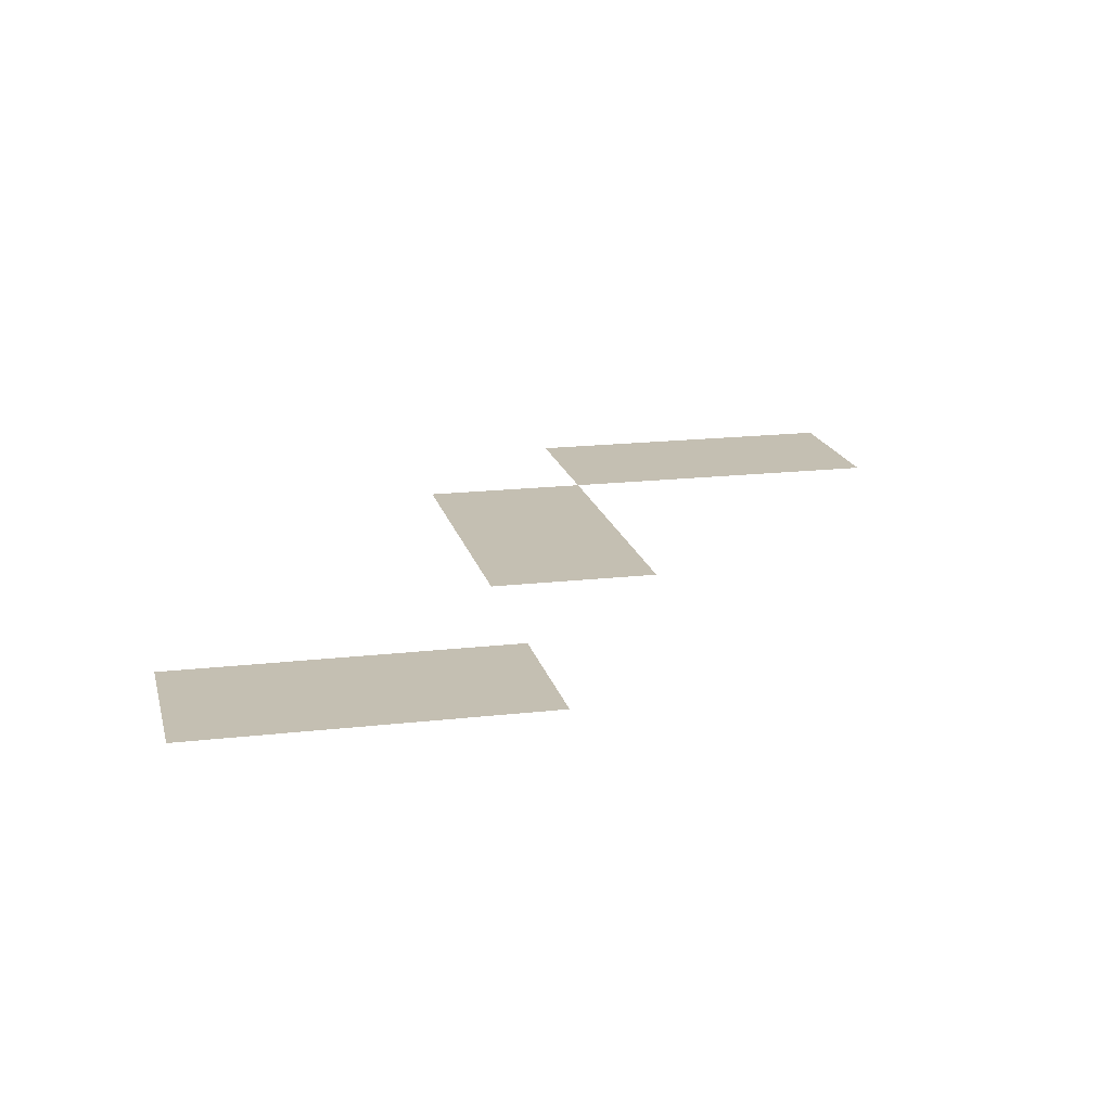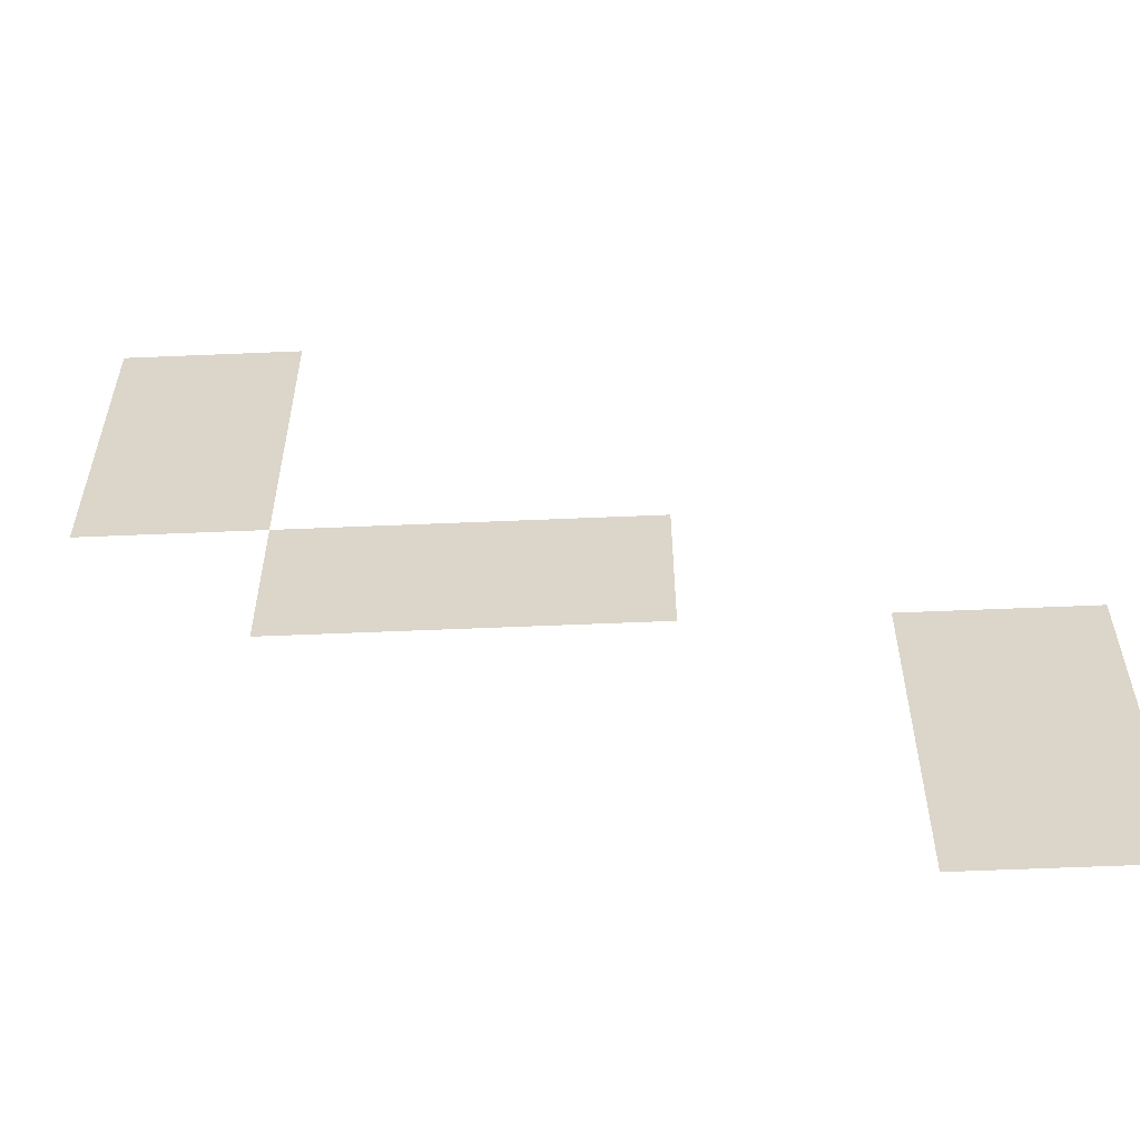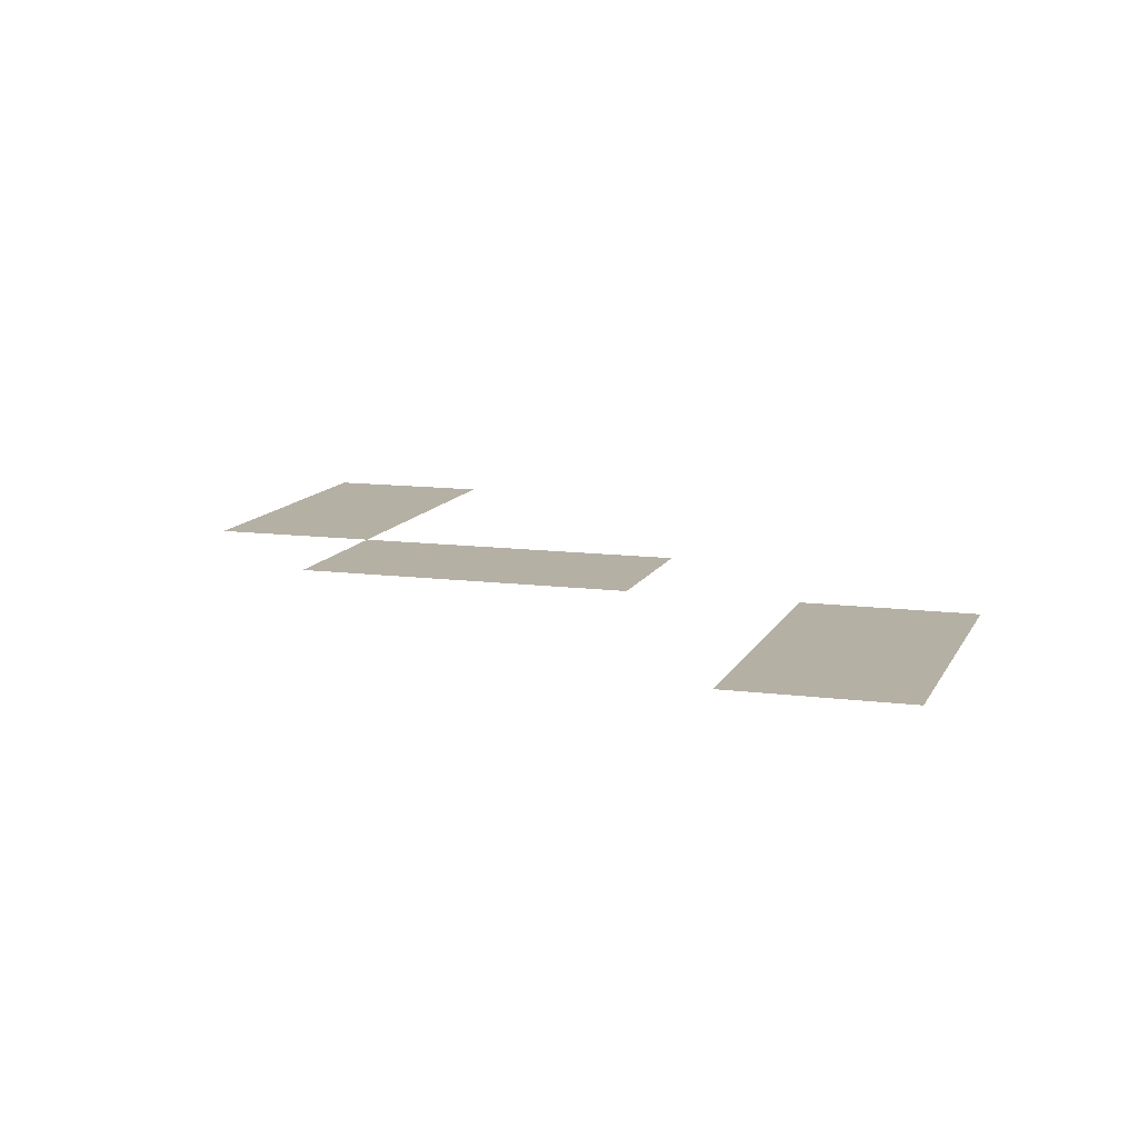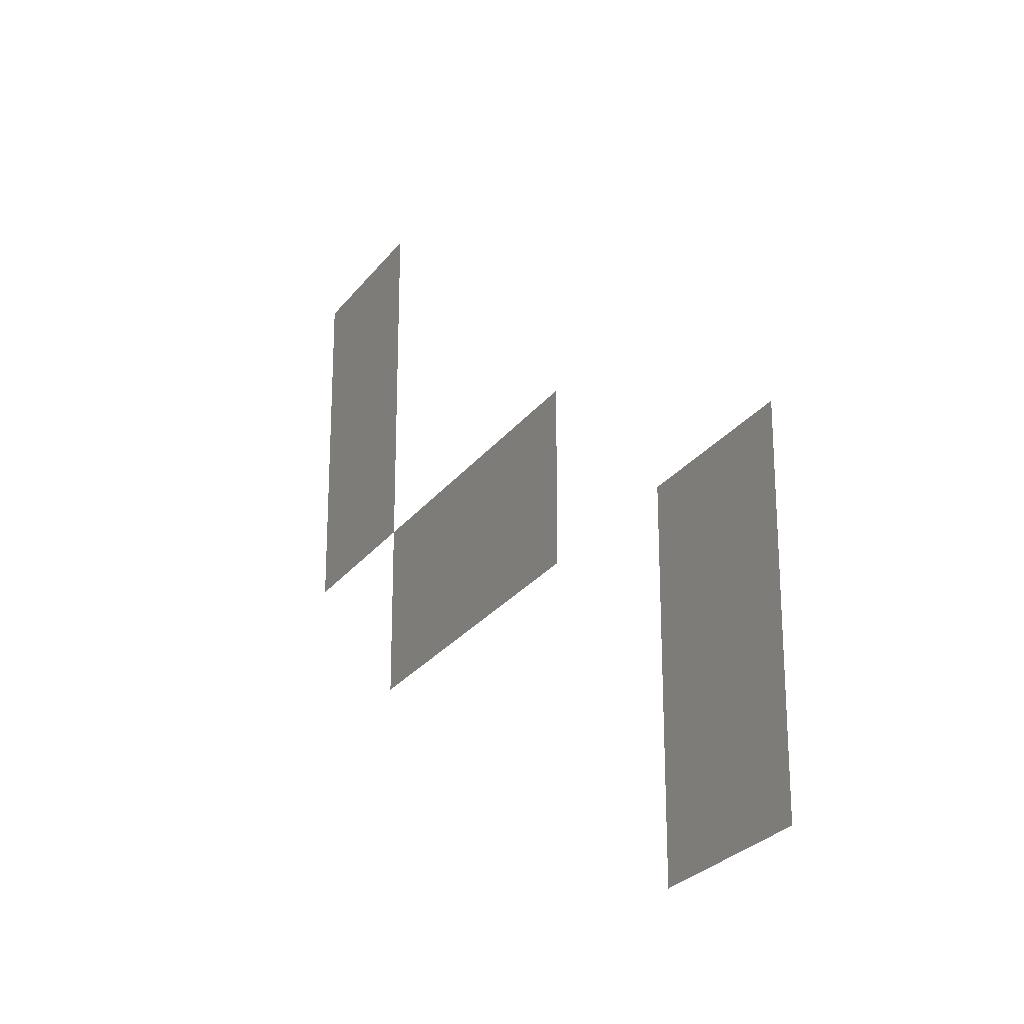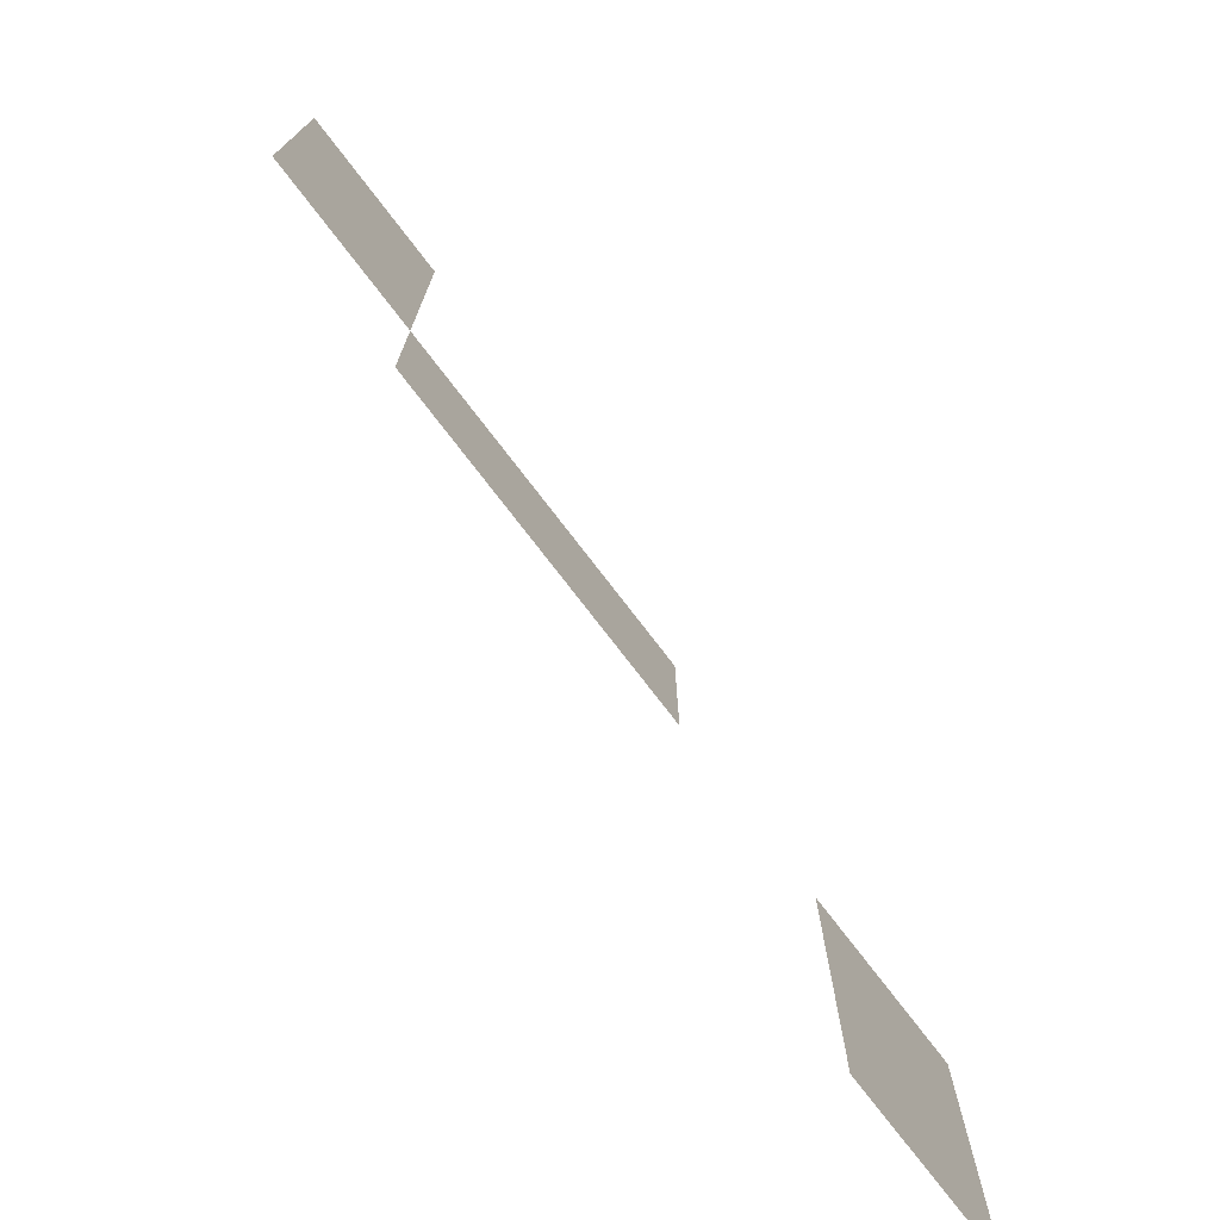
<metadata>
{"format":"obj","ext":"obj","renderer":"f3d","projection":"perspective","resolution":1024,"background":"white","views":[{"elev":17.6,"azim":77.1,"up":"+Z"},{"elev":-59.2,"azim":2.5,"up":"+Y"},{"elev":11.6,"azim":17.4,"up":"+Z"},{"elev":-25.5,"azim":62.2,"up":"+Y"},{"elev":-75.9,"azim":-52.5,"up":"+Y"}]}
</metadata>
<code>
v -66.4 -28 0
v -67.2 -28 0
v -67.2 -27.2 0
v -66.4 -27.2 0
v -66.4 -27.2 0
v -67.2 -27.2 0
v -67.2 -26.4 0
v -66.4 -26.4 0
v -68.8 -26.4 0
v -69.6 -26.4 0
v -69.6 -25.6 0
v -68.8 -25.6 0
v -68 -26.4 0
v -68.8 -26.4 0
v -68.8 -25.6 0
v -68 -25.6 0
v -69.6 -25.6 0
v -70.4 -25.6 0
v -70.4 -24.8 0
v -69.6 -24.8 0
v -69.6 -24.8 0
v -70.4 -24.8 0
v -70.4 -24 0
v -69.6 -24 0
g Map_mesh_0026
f 1 2 3 4
f 5 6 7 8
f 9 10 11 12
f 13 14 15 16
f 17 18 19 20
f 21 22 23 24

</code>
